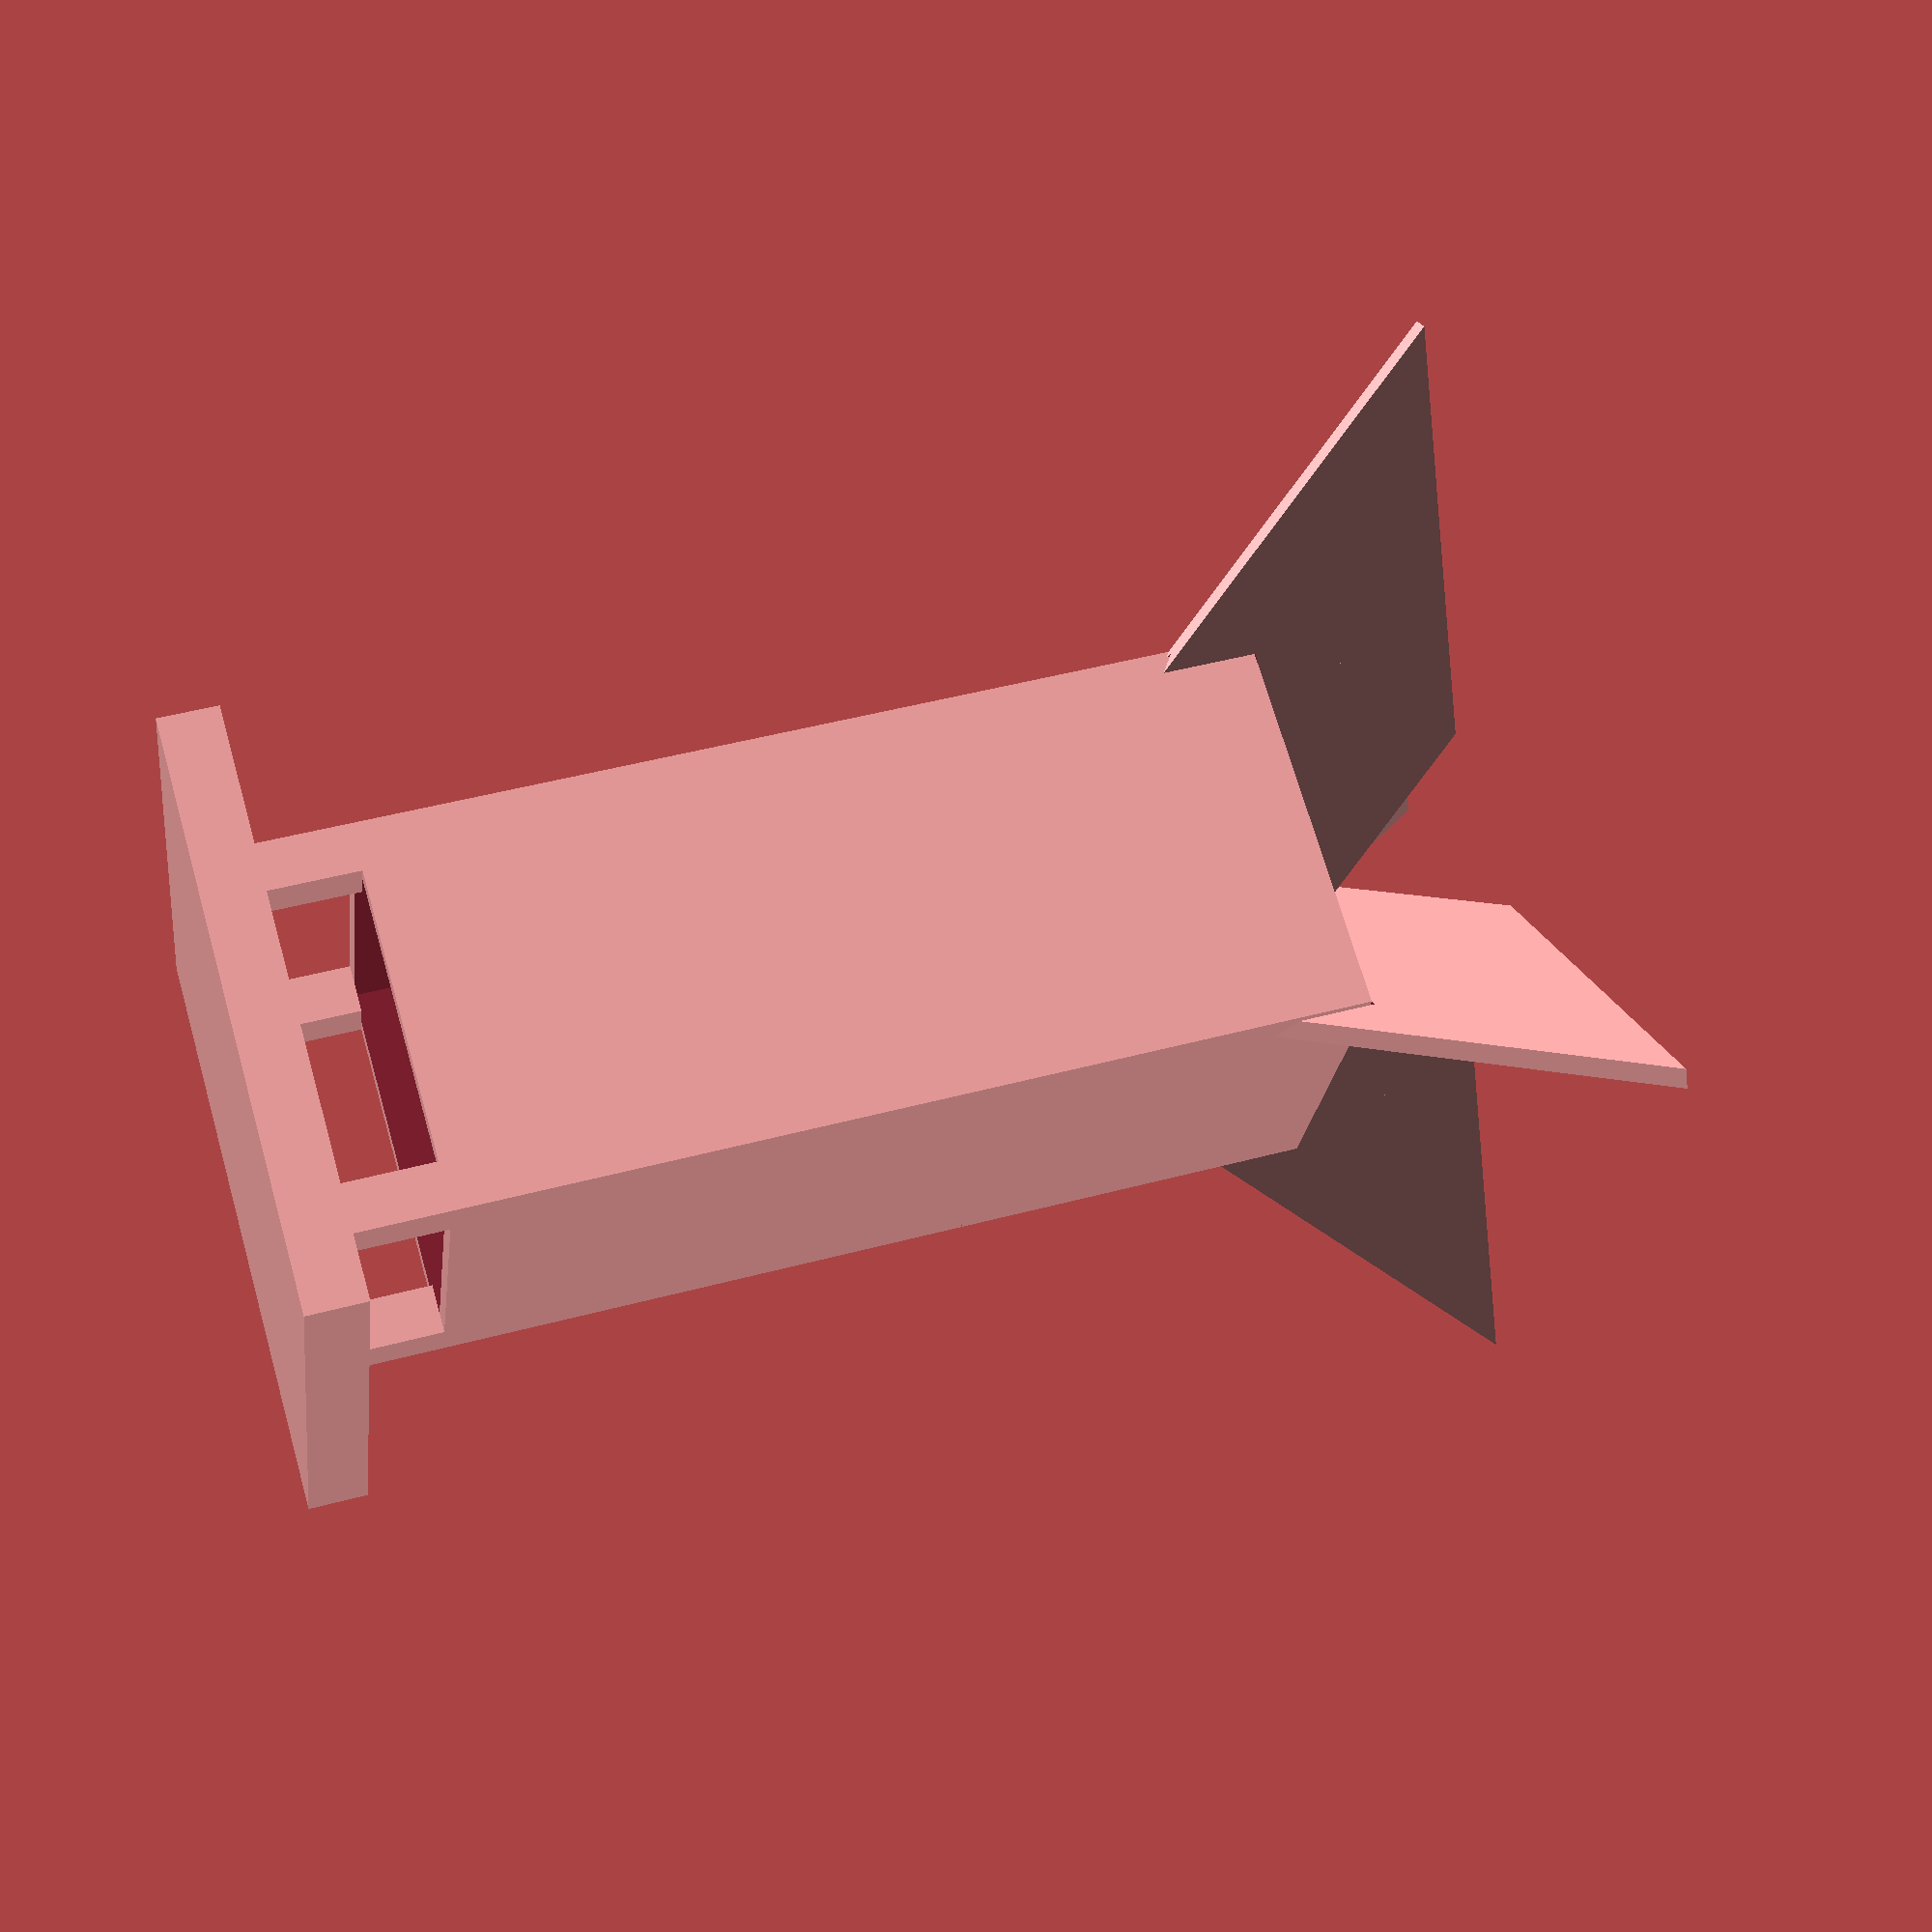
<openscad>
//
// ktRack24
//
//


gap1 = 0.001;
gap2 = 0.002;

th = 2;





translate([0, 0, 20]) A();
B();
//translate([10, 10, 30]) UNIT();

module A()
{
difference()
{
    union()
    {
        translate([-10, -10, 100]) cube([60, 60, th*3]);
        cube([40, 40, 90]);
    }
    translate([-10+th, -10+th, 100-gap1]) cube([60-th*2, 60-th*2, th*2]);
    translate([th, th, -10]) cube([40-th*2, 40-th*2, 105]);
}        
        translate([0, 0, 90]) cube([5, 5, 10+th*3]);
        translate([40-5, 0, 90]) cube([5, 5, 10+th*3]);
        translate([0, 40-5, 90]) cube([5, 5, 10+th*3]);
        translate([40-5, 40-5, 90]) cube([5, 5, 10+th*3]);
}

module B()
{
difference()
{
    union()
    {
        translate([-20, -20, 0]) rotate([0, 45, 45]) cube([30, th, 60]);
        translate([40+20, -20, 0]) rotate([0, 45, 90+45]) cube([30, th, 60]);
        translate([40+20, 40+20, 0]) rotate([0, 45, 180+45]) cube([30, th, 60]);
        translate([-20, 40+20, 0]) rotate([0, 45, 270+45]) cube([30, th, 60]);
    }
    translate([-250, -250, -500]) cube([500, 500, 500]);
    
    translate([-1/2, -1/2, 20]) A();

}
}

module WAKU()
{
difference()
{    union()
    {
        cube([40, 40, 90]);
    }
    translate([th+1, th+1, -10]) cube([40-(th+1)*2, 40-(th+1)*2, 105]);
}
}

module LEFT()
{
difference()
{
    union()
    {
        translate([0, 0, 50-2-5]) rotate([16, 0, 0]) cube([25, 207, 10]);
        translate([0, 0, 50-2-5]) rotate([18, 0, 0]) cube([25, 5, 20]);
        translate([0, 0, 0]) cube([10, 10, 50+5-5]);
        translate([0, 180, 0]) rotate([0, 0, 0]) cube([10, 10, 105]);
        translate([0, 0, 0]) cube([10, 190, 10]);
        translate([0, 58, 55-6]) cube([10, 10, 20]);
        //translate([0, 58+10, 55-6]) cube([25, 10, 20]);
        //translate([0, 58-10, 55-6]) cube([25, 10, 12]);
        //translate([0, 58, 55-6+10]) cube([25, 10, 10]);
        
        translate([0, 160, 82-4]) cube([10, 10, 20]);
        //translate([0, 160+10, 82-4]) cube([25, 20, 20]);
        //translate([0, 160-10, 82-4]) cube([25, 10, 12]);
        //translate([0, 160, 82-4+10]) cube([25, 10, 10]);
        
        //translate([0+10, 180, 50+10]) cube([15, 10, 20]);
        //translate([0+10, 180, 50-10]) cube([15, 10, 10]);
        //translate([0, 180-10, 50-10]) cube([25, 10, 40]);
    }
    
    translate([6, 58+10/2, 55-6+10/2]) rotate([0, 90, 0]) rear_screw_hole();
    translate([6, 160+10/2, 82-4+10/2]) rotate([0, 90, 0]) rear_screw_hole();
    translate([6, 180+10/2, 50+10/2]) rotate([0, 90, 0]) rear_screw_hole();
    
    translate([0, -10, 50-2-5]) rotate([60, 0, 0]) cube([25, 30, 20]);
    translate([0, 180+10, 0]) rotate([0, 0, 0]) cube([25, 10, 115]);
    
    translate([10, -10, 50-2-20]) cube([25, 150, 20]);
}
}



module UNIT()
{
    cube([27+1,20+1, 66+1,]);
}



module screw_hole()
{
    cylinder( 10, 1.6, 1.6, $fn=30 );
    translate( [0, 0, 1.5] ) cylinder( 10, 6.5/2+0.1, 6.5/2+0.1, $fn=6 );
}
module screw_hole2()
{
    translate([0, 0, -5]) cylinder( 20, 1.6, 1.6, $fn=30 );
    translate( [0, 0, 1.5] ) cylinder( 3, 6.5/2+0.1, 6.5/2+0.1, $fn=6 );
}


module rear_screw_hole()
{
    translate([0, 0, 3]) cylinder(5, 1.5, 1.5, $fn=30);
    translate([0, 0, 2.2-gap1]) cylinder(0.8+gap2, 1.5+0.7, 1.5, $fn=30);
    translate([0, 0, -gap1]) cylinder(2.2+gap1, 3.25+0.4, 3.25-0.6, $fn=30);
    translate([0, 0, -10]) cylinder(10, 3.25+0.4, 3.25+0.4, $fn=30);
}
</openscad>
<views>
elev=134.9 azim=23.0 roll=107.4 proj=p view=wireframe
</views>
